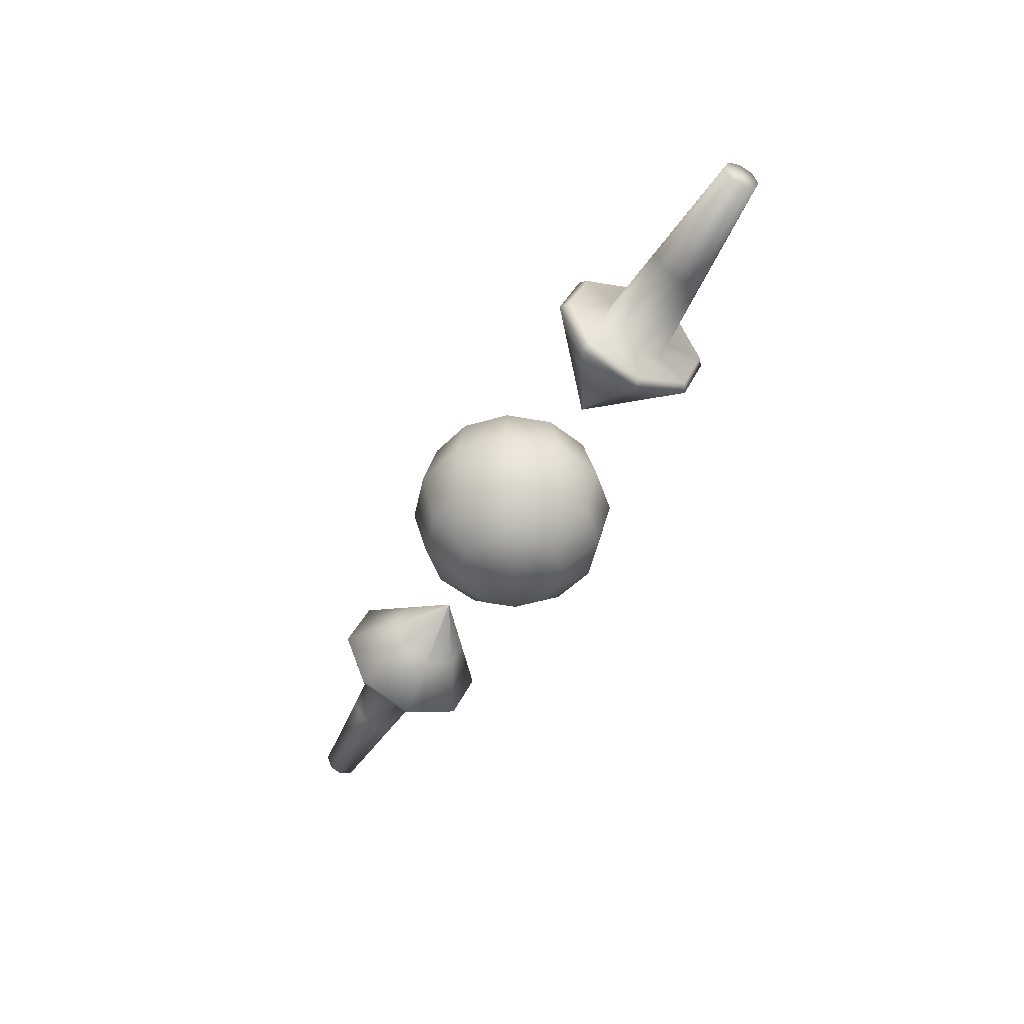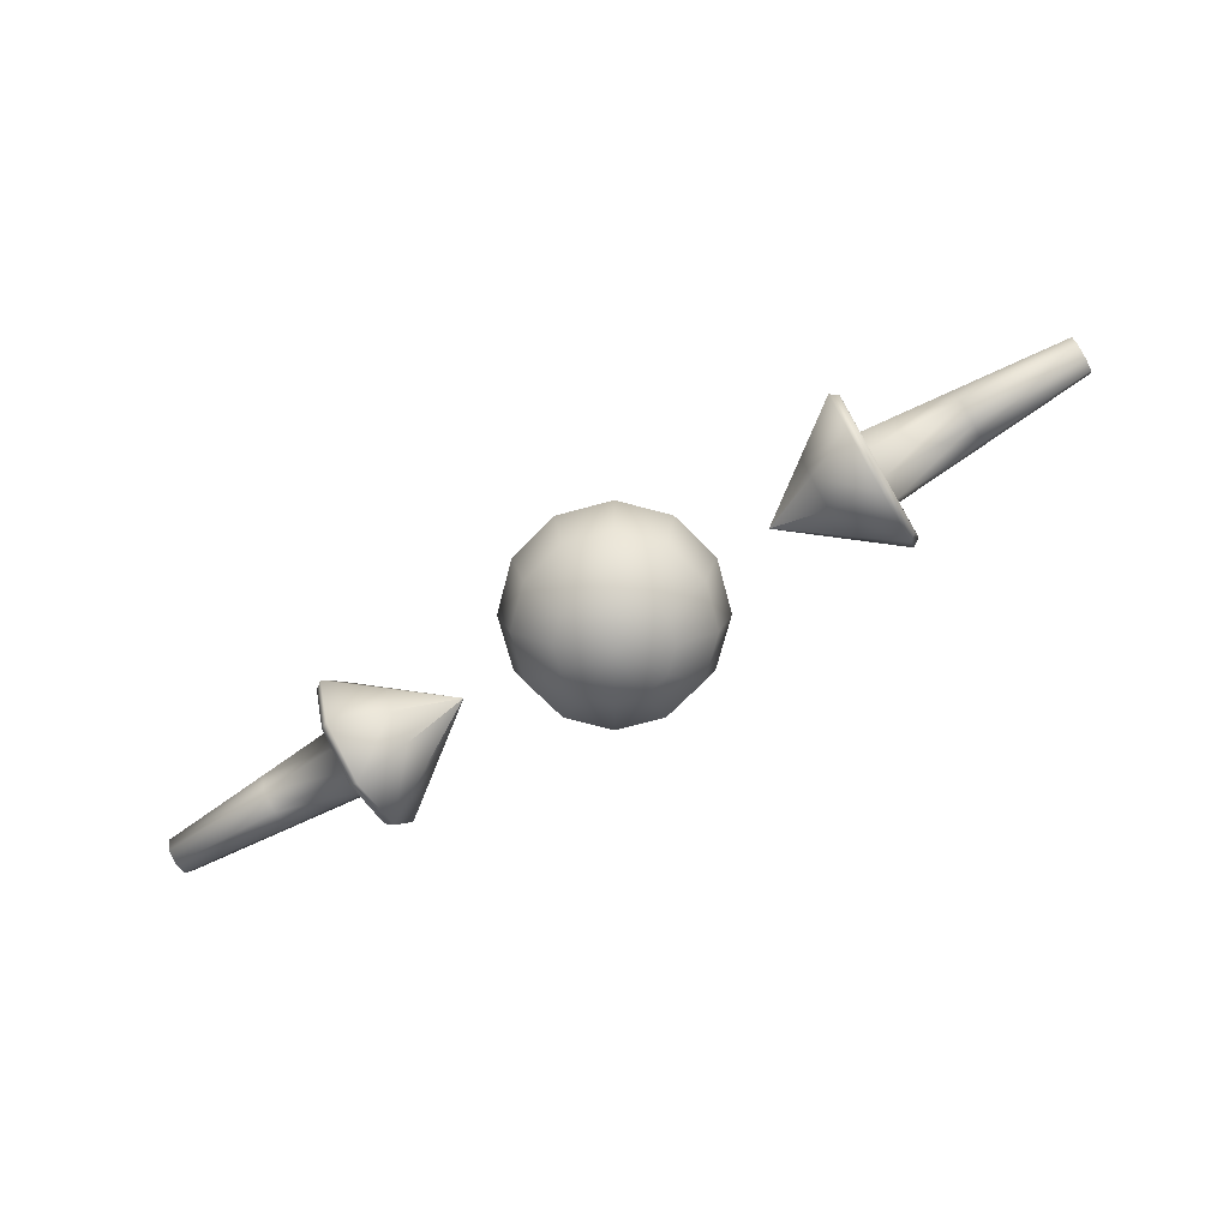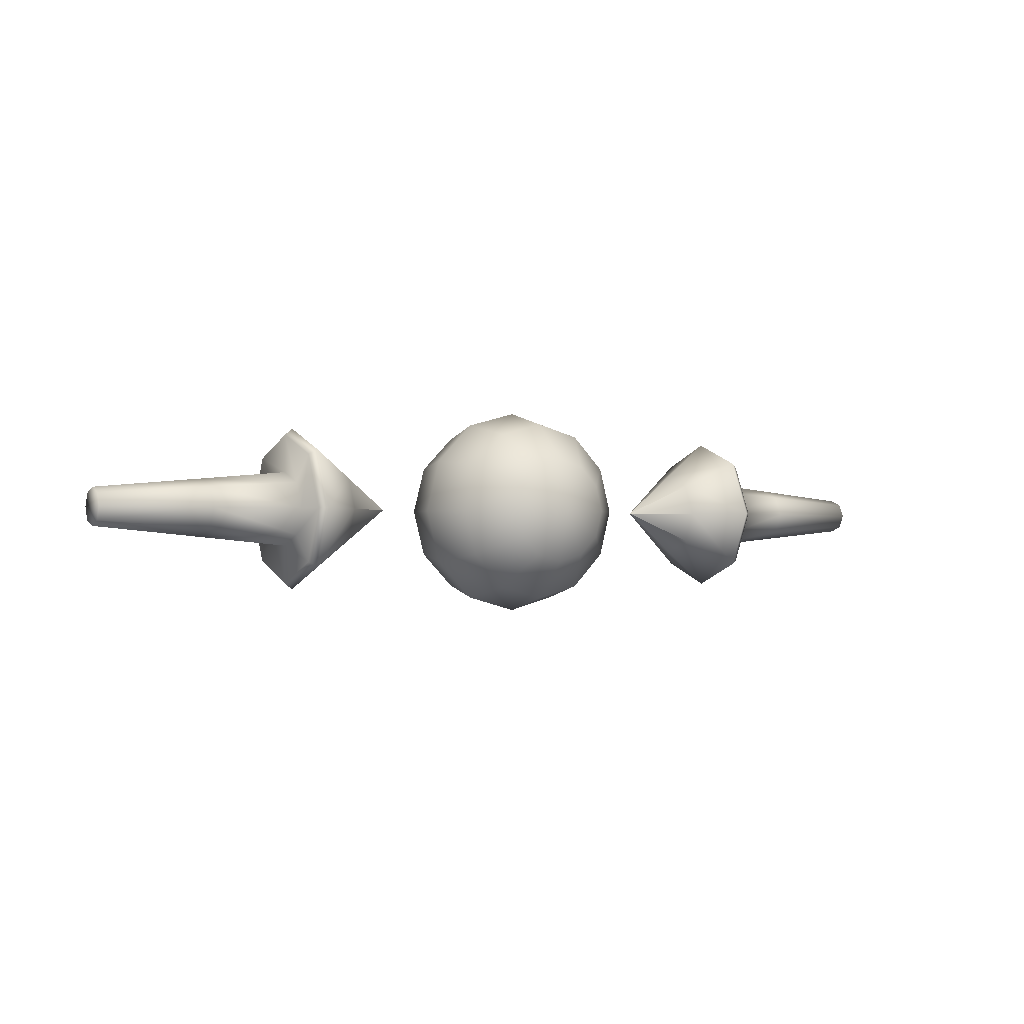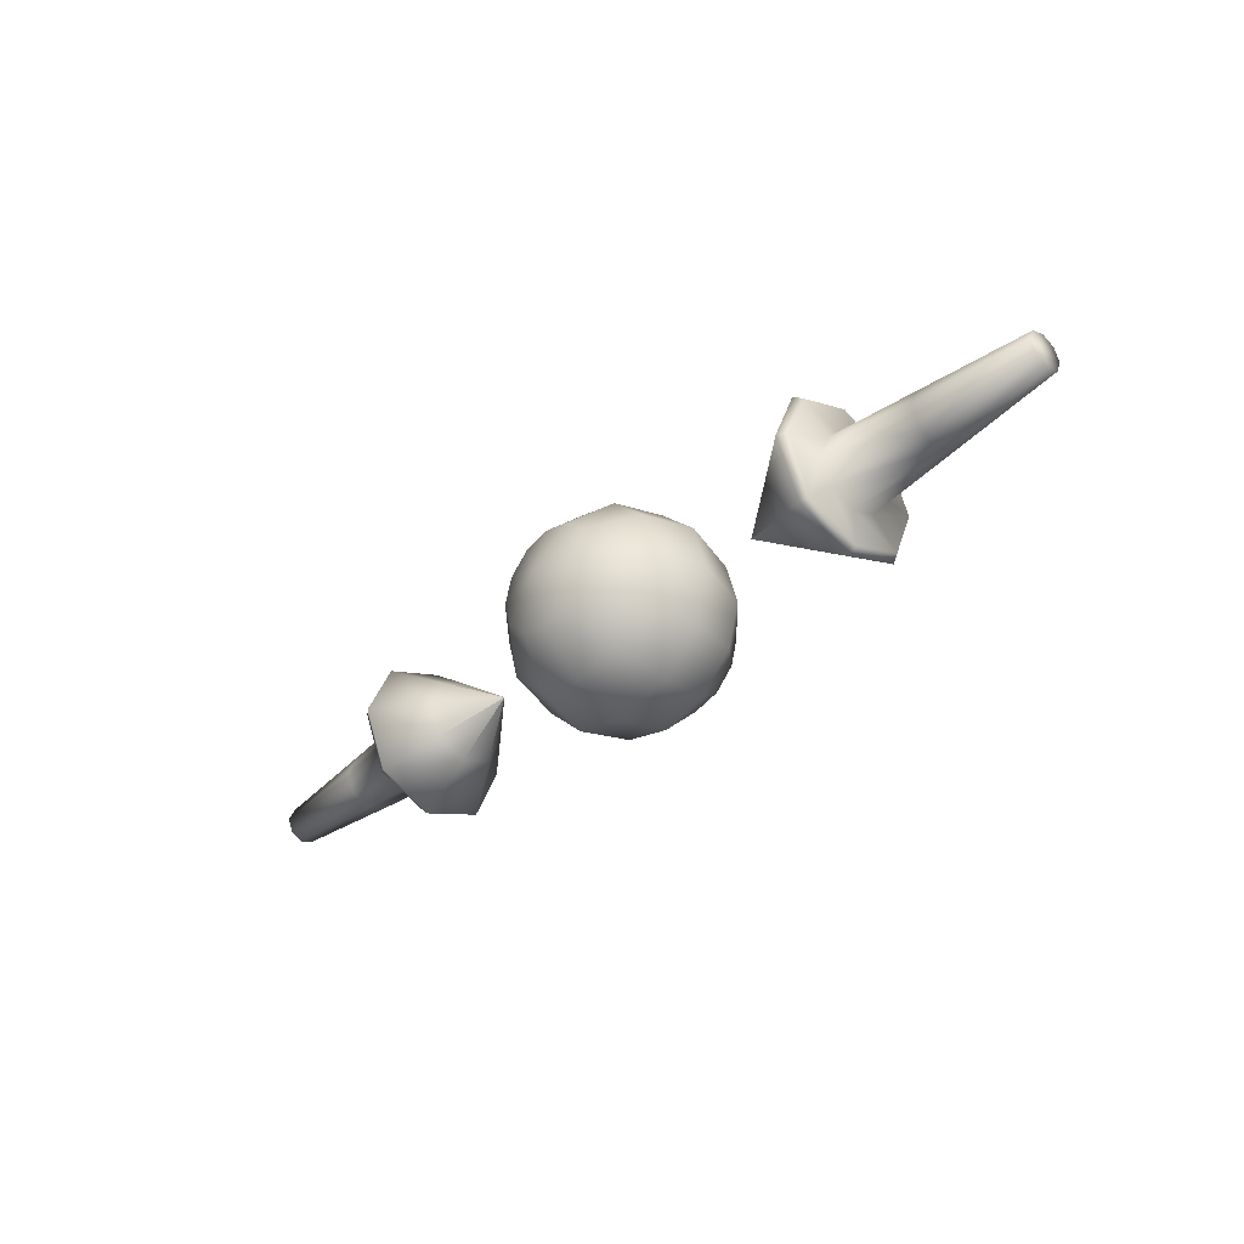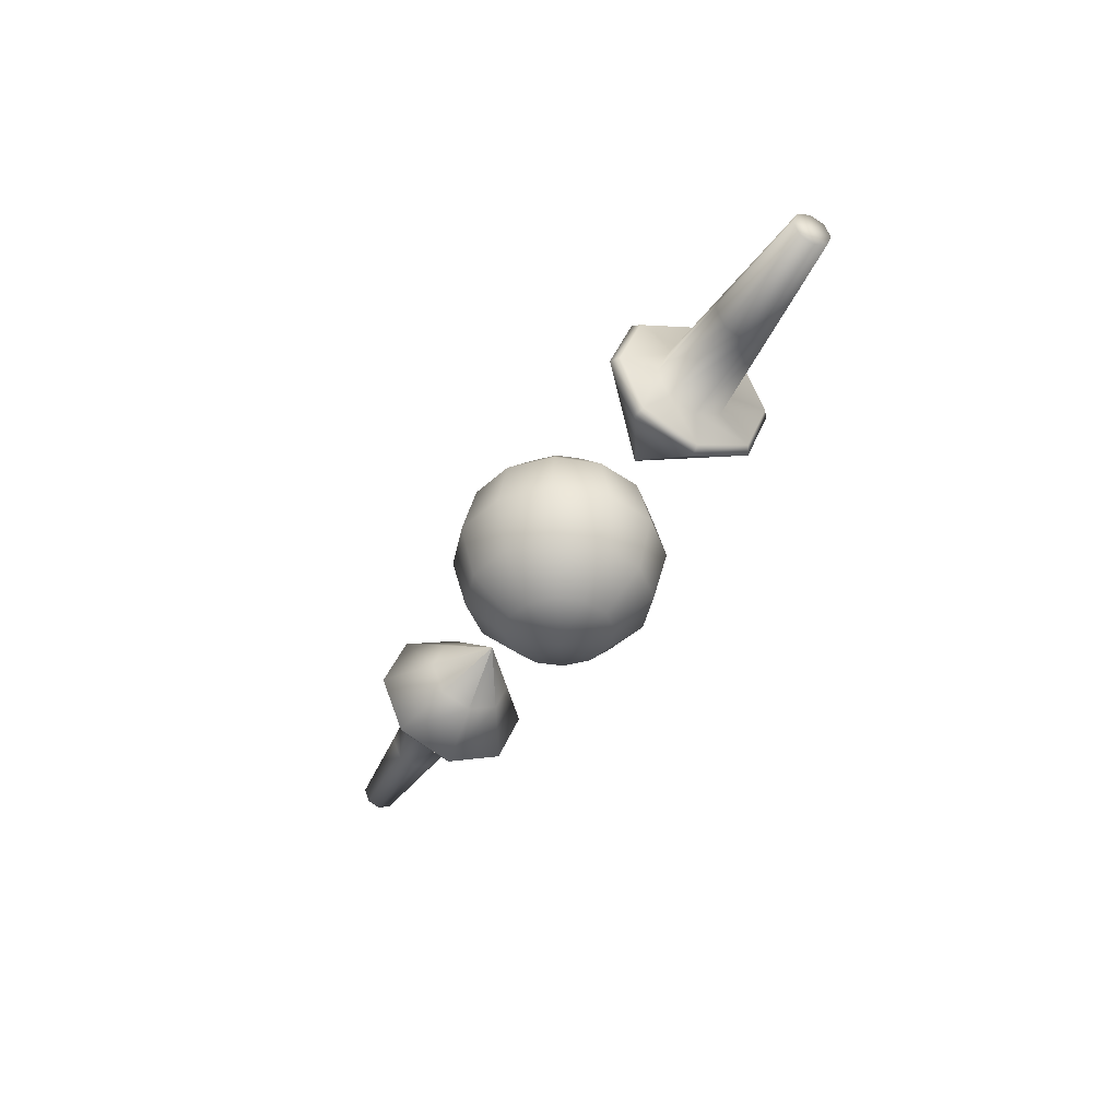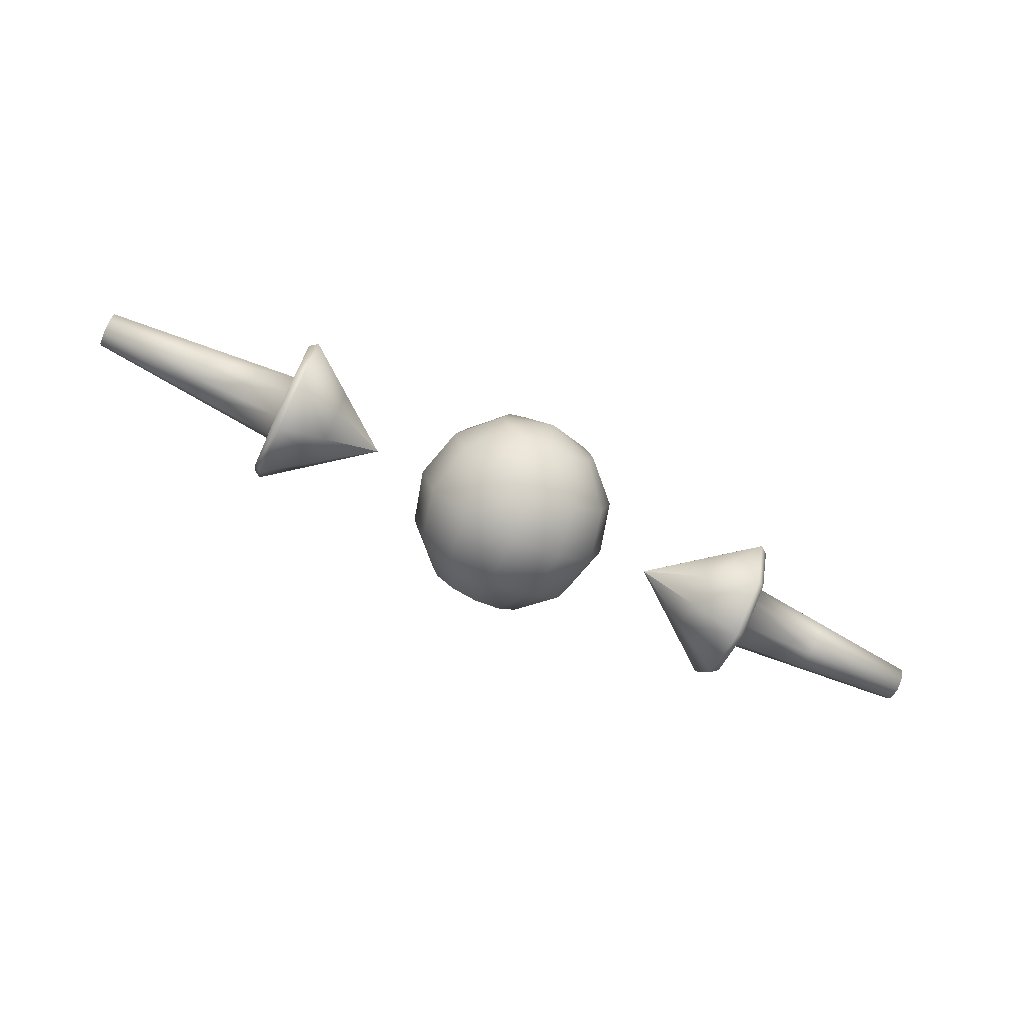
<metadata>
{"format":"obj","ext":"obj","renderer":"f3d","projection":"perspective","resolution":1024,"background":"white","views":[{"elev":-47.8,"azim":63.2,"up":"+Y"},{"elev":-73.3,"azim":-149.9,"up":"+Y"},{"elev":-1.2,"azim":146.9,"up":"+Z"},{"elev":-37.6,"azim":46.4,"up":"+Z"},{"elev":-40.2,"azim":63.7,"up":"+Y"},{"elev":-74.1,"azim":-25.1,"up":"+Z"}]}
</metadata>
<code>
v  0 1 -0
v  -0 0.866 -0.5
v  -0.25 0.866 -0.433
v  -0.433 0.866 -0.25
v  -0.5 0.866 -0
v  -0.433 0.866 0.25
v  -0.25 0.866 0.433
v  -0 0.866 0.5
v  0.25 0.866 0.433
v  0.433 0.866 0.25
v  0.5 0.866 0
v  0.433 0.866 -0.25
v  0.25 0.866 -0.433
v  -0.433 0.5 -0.75
v  -0 0.5 -0.866
v  -0.75 0.5 -0.433
v  -0.866 0.5 -0
v  -0.75 0.5 0.433
v  -0.433 0.5 0.75
v  -0 0.5 0.866
v  0.433 0.5 0.75
v  0.75 0.5 0.433
v  0.866 0.5 0
v  0.75 0.5 -0.433
v  0.433 0.5 -0.75
v  -0.5 -0 -0.866
v  -0 -0 -1
v  -0.866 -0 -0.5
v  -1 -0 -0
v  -0.866 -0 0.5
v  -0.5 -0 0.866
v  -0 -0 1
v  0.5 -0 0.866
v  0.866 -0 0.5
v  1 -0 0
v  0.866 -0 -0.5
v  0.5 -0 -0.866
v  -0.433 -0.5 -0.75
v  -0 -0.5 -0.866
v  -0.75 -0.5 -0.433
v  -0.866 -0.5 -0
v  -0.75 -0.5 0.433
v  -0.433 -0.5 0.75
v  -0 -0.5 0.866
v  0.433 -0.5 0.75
v  0.75 -0.5 0.433
v  0.866 -0.5 0
v  0.75 -0.5 -0.433
v  0.433 -0.5 -0.75
v  -0.25 -0.866 -0.433
v  -0 -0.866 -0.5
v  -0.433 -0.866 -0.25
v  -0.5 -0.866 -0
v  -0.433 -0.866 0.25
v  -0.25 -0.866 0.433
v  -0 -0.866 0.5
v  0.25 -0.866 0.433
v  0.433 -0.866 0.25
v  0.5 -0.866 0
v  0.433 -0.866 -0.25
v  0.25 -0.866 -0.433
v  0 -1 -0
v  2.479 0.7579 -0
v  2.027 0.4081 -0
v  2.027 0.2886 0.2886
v  2.479 0.5359 0.5359
v  2.027 -0 0.4081
v  2.479 -0 0.7579
v  2.027 -0.2886 0.2886
v  2.479 -0.5359 0.5359
v  2.027 -0.4081 -0
v  2.479 -0.7579 -0
v  2.027 -0.2886 -0.2886
v  2.479 -0.5359 -0.5359
v  2.027 -0 -0.4081
v  2.479 0 -0.7579
v  2.027 0.2886 -0.2886
v  2.479 0.5359 -0.5359
v  1.5 -0 -0
v  2.554 0.4952 0.4952
v  2.554 0.2449 0.2449
v  2.554 0.3464 -0
v  2.554 0.7003 -0
v  2.554 -0 0.7003
v  2.554 -0 0.3464
v  2.554 -0.4952 0.4952
v  2.554 -0.2449 0.2449
v  2.554 -0.7003 -0
v  2.554 -0.3464 -0
v  2.554 -0.4952 -0.4952
v  2.554 -0.2449 -0.2449
v  2.554 0 -0.7003
v  2.554 0 -0.3464
v  2.554 0.4952 -0.4952
v  2.554 0.2449 -0.2449
v  3.389 0.1904 0.1904
v  3.389 0.2693 0
v  3.389 -0 0.2693
v  3.389 -0.1904 0.1904
v  3.389 -0.2693 0
v  3.389 -0.1904 -0.1904
v  3.389 -0 -0.2693
v  3.389 0.1904 -0.1904
v  4.429 0.1225 0.1225
v  4.429 -0 0
v  4.429 0.1732 0
v  4.429 -0 0.1732
v  4.429 -0.1225 0.1225
v  4.429 -0.1732 0
v  4.429 -0.1225 -0.1225
v  4.429 -0 -0.1732
v  4.429 0.1225 -0.1225
v  -2.479 0.7579 -0
v  -2.479 0.5359 0.5359
v  -2.027 0.2886 0.2886
v  -2.027 0.4081 -0
v  -2.479 -0 0.7579
v  -2.027 0 0.4081
v  -2.479 -0.5359 0.5359
v  -2.027 -0.2886 0.2886
v  -2.479 -0.7579 -0
v  -2.027 -0.4081 -0
v  -2.479 -0.5359 -0.5359
v  -2.027 -0.2886 -0.2886
v  -2.479 0 -0.7579
v  -2.027 0 -0.4081
v  -2.479 0.5359 -0.5359
v  -2.027 0.2886 -0.2886
v  -1.5 0 -0
v  -2.554 0.4952 0.4952
v  -2.554 0.7003 -0
v  -2.554 0.3464 -0
v  -2.554 0.2449 0.2449
v  -2.554 -0 0.7003
v  -2.554 -0 0.3464
v  -2.554 -0.4952 0.4952
v  -2.554 -0.2449 0.2449
v  -2.554 -0.7003 -0
v  -2.554 -0.3464 -0
v  -2.554 -0.4952 -0.4952
v  -2.554 -0.2449 -0.2449
v  -2.554 0 -0.7003
v  -2.554 0 -0.3464
v  -2.554 0.4952 -0.4952
v  -2.554 0.2449 -0.2449
v  -3.389 0.2693 0
v  -3.389 0.1904 0.1904
v  -3.389 -0 0.2693
v  -3.389 -0.1904 0.1904
v  -3.389 -0.2693 0
v  -3.389 -0.1904 -0.1904
v  -3.389 -0 -0.2693
v  -3.389 0.1904 -0.1904
v  -4.429 0.1225 0.1225
v  -4.429 0.1732 0
v  -4.429 -0 0
v  -4.429 -0 0.1732
v  -4.429 -0.1225 0.1225
v  -4.429 -0.1732 0
v  -4.429 -0.1225 -0.1225
v  -4.429 -0 -0.1732
v  -4.429 0.1225 -0.1225
g Sphere010
f 1 2 3
f 1 3 4
f 1 4 5
f 1 5 6
f 1 6 7
f 1 7 8
f 1 8 9
f 1 9 10
f 1 10 11
f 1 11 12
f 1 12 13
f 1 13 2
f 14 3 2 15
f 16 4 3 14
f 17 5 4 16
f 18 6 5 17
f 19 7 6 18
f 20 8 7 19
f 21 9 8 20
f 22 10 9 21
f 23 11 10 22
f 24 12 11 23
f 25 13 12 24
f 15 2 13 25
f 26 14 15 27
f 28 16 14 26
f 29 17 16 28
f 30 18 17 29
f 31 19 18 30
f 32 20 19 31
f 33 21 20 32
f 34 22 21 33
f 35 23 22 34
f 36 24 23 35
f 37 25 24 36
f 27 15 25 37
f 38 26 27 39
f 40 28 26 38
f 41 29 28 40
f 42 30 29 41
f 43 31 30 42
f 44 32 31 43
f 45 33 32 44
f 46 34 33 45
f 47 35 34 46
f 48 36 35 47
f 49 37 36 48
f 39 27 37 49
f 50 38 39 51
f 52 40 38 50
f 53 41 40 52
f 54 42 41 53
f 55 43 42 54
f 56 44 43 55
f 57 45 44 56
f 58 46 45 57
f 59 47 46 58
f 60 48 47 59
f 61 49 48 60
f 51 39 49 61
f 62 50 51
f 62 52 50
f 62 53 52
f 62 54 53
f 62 55 54
f 62 56 55
f 62 57 56
f 62 58 57
f 62 59 58
f 62 60 59
f 62 61 60
f 62 51 61
f 63 64 65 66
f 66 65 67 68
f 68 67 69 70
f 70 69 71 72
f 72 71 73 74
f 74 73 75 76
f 76 75 77 78
f 78 77 64 63
f 64 79 79 65
f 65 79 79 67
f 67 79 79 69
f 69 79 79 71
f 71 79 79 73
f 73 79 79 75
f 75 79 79 77
f 77 79 79 64
f 80 81 82 83
f 84 85 81 80
f 86 87 85 84
f 88 89 87 86
f 90 91 89 88
f 92 93 91 90
f 94 95 93 92
f 83 82 95 94
f 82 81 96 97
f 81 85 98 96
f 85 87 99 98
f 87 89 100 99
f 89 91 101 100
f 91 93 102 101
f 93 95 103 102
f 95 82 97 103
f 104 105 106
f 107 105 104
f 108 105 107
f 109 105 108
f 110 105 109
f 111 105 110
f 112 105 111
f 106 105 112
f 79 79 79 79
f 79 79 79 79
f 79 79 79 79
f 79 79 79 79
f 79 79 79 79
f 79 79 79 79
f 79 79 79 79
f 79 79 79 79
f 79 79 79 79
f 79 79 79 79
f 79 79 79 79
f 79 79 79 79
f 79 79 79 79
f 79 79 79 79
f 79 79 79 79
f 79 79 79 79
f 79 79 79
f 79 79 79
f 79 79 79
f 79 79 79
f 79 79 79
f 79 79 79
f 79 79 79
f 79 79 79
f 63 66 80 83
f 66 68 84 80
f 68 70 86 84
f 70 72 88 86
f 72 74 90 88
f 74 76 92 90
f 76 78 94 92
f 78 63 83 94
f 106 97 96 104
f 104 96 98 107
f 107 98 99 108
f 108 99 100 109
f 109 100 101 110
f 110 101 102 111
f 111 102 103 112
f 112 103 97 106
f 113 114 115 116
f 114 117 118 115
f 117 119 120 118
f 119 121 122 120
f 121 123 124 122
f 123 125 126 124
f 125 127 128 126
f 127 113 116 128
f 116 115 129 129
f 115 118 129 129
f 118 120 129 129
f 120 122 129 129
f 122 124 129 129
f 124 126 129 129
f 126 128 129 129
f 128 116 129 129
f 130 131 132 133
f 134 130 133 135
f 136 134 135 137
f 138 136 137 139
f 140 138 139 141
f 142 140 141 143
f 144 142 143 145
f 131 144 145 132
f 132 146 147 133
f 133 147 148 135
f 135 148 149 137
f 137 149 150 139
f 139 150 151 141
f 141 151 152 143
f 143 152 153 145
f 145 153 146 132
f 154 155 156
f 157 154 156
f 158 157 156
f 159 158 156
f 160 159 156
f 161 160 156
f 162 161 156
f 155 162 156
f 129 129 129 129
f 129 129 129 129
f 129 129 129 129
f 129 129 129 129
f 129 129 129 129
f 129 129 129 129
f 129 129 129 129
f 129 129 129 129
f 129 129 129 129
f 129 129 129 129
f 129 129 129 129
f 129 129 129 129
f 129 129 129 129
f 129 129 129 129
f 129 129 129 129
f 129 129 129 129
f 129 129 129
f 129 129 129
f 129 129 129
f 129 129 129
f 129 129 129
f 129 129 129
f 129 129 129
f 129 129 129
f 113 131 130 114
f 114 130 134 117
f 117 134 136 119
f 119 136 138 121
f 121 138 140 123
f 123 140 142 125
f 125 142 144 127
f 127 144 131 113
f 155 154 147 146
f 154 157 148 147
f 157 158 149 148
f 158 159 150 149
f 159 160 151 150
f 160 161 152 151
f 161 162 153 152
f 162 155 146 153

</code>
